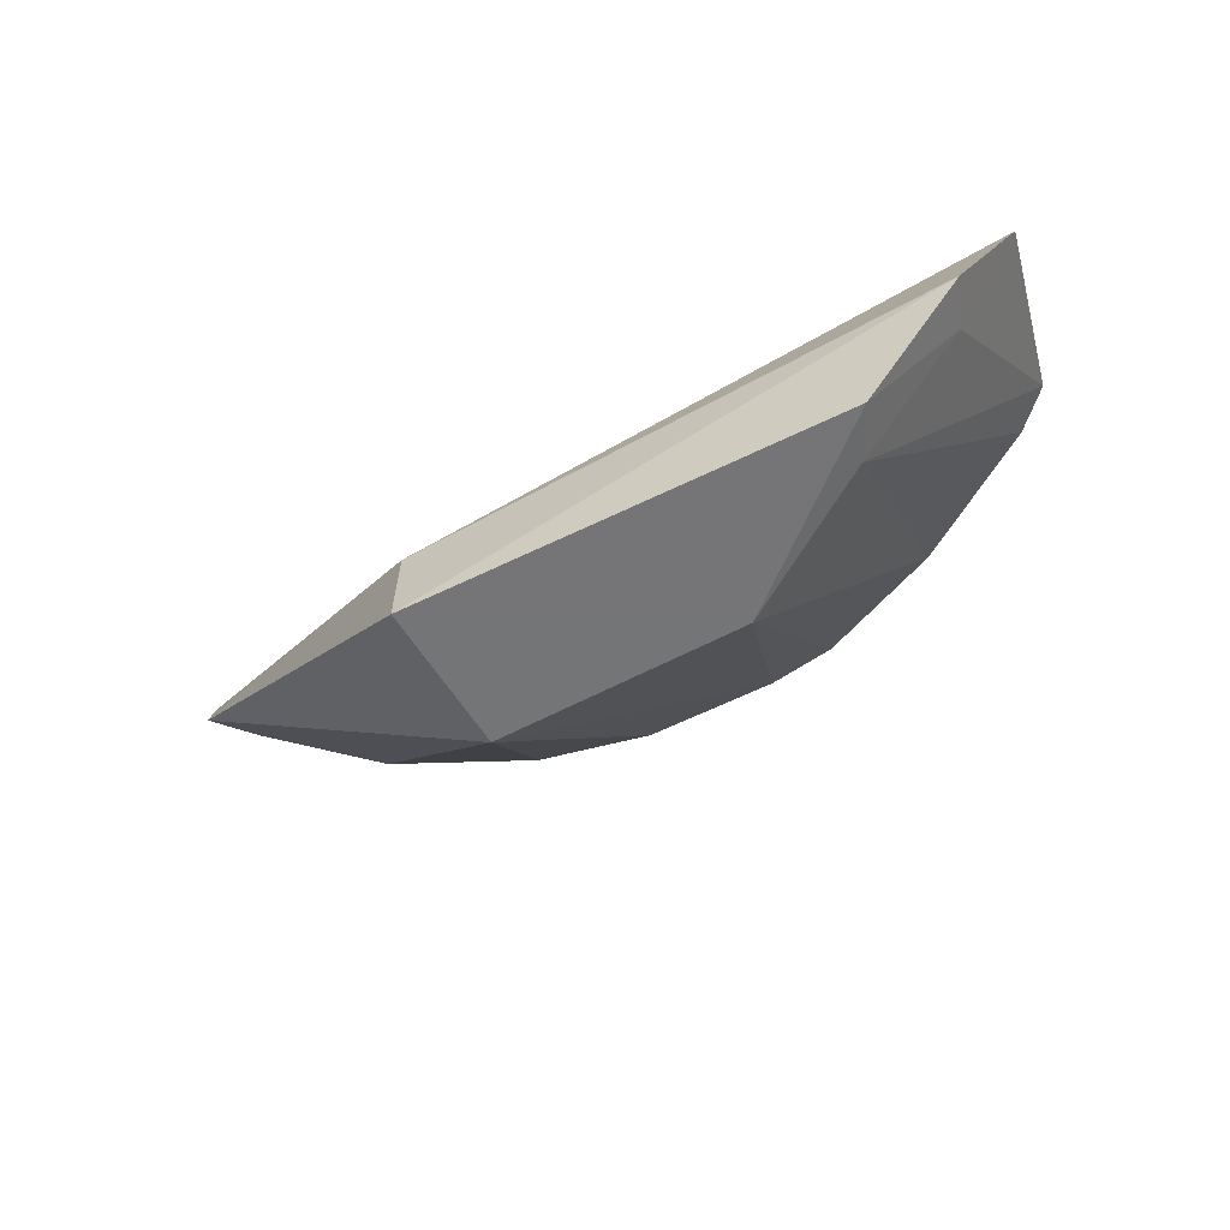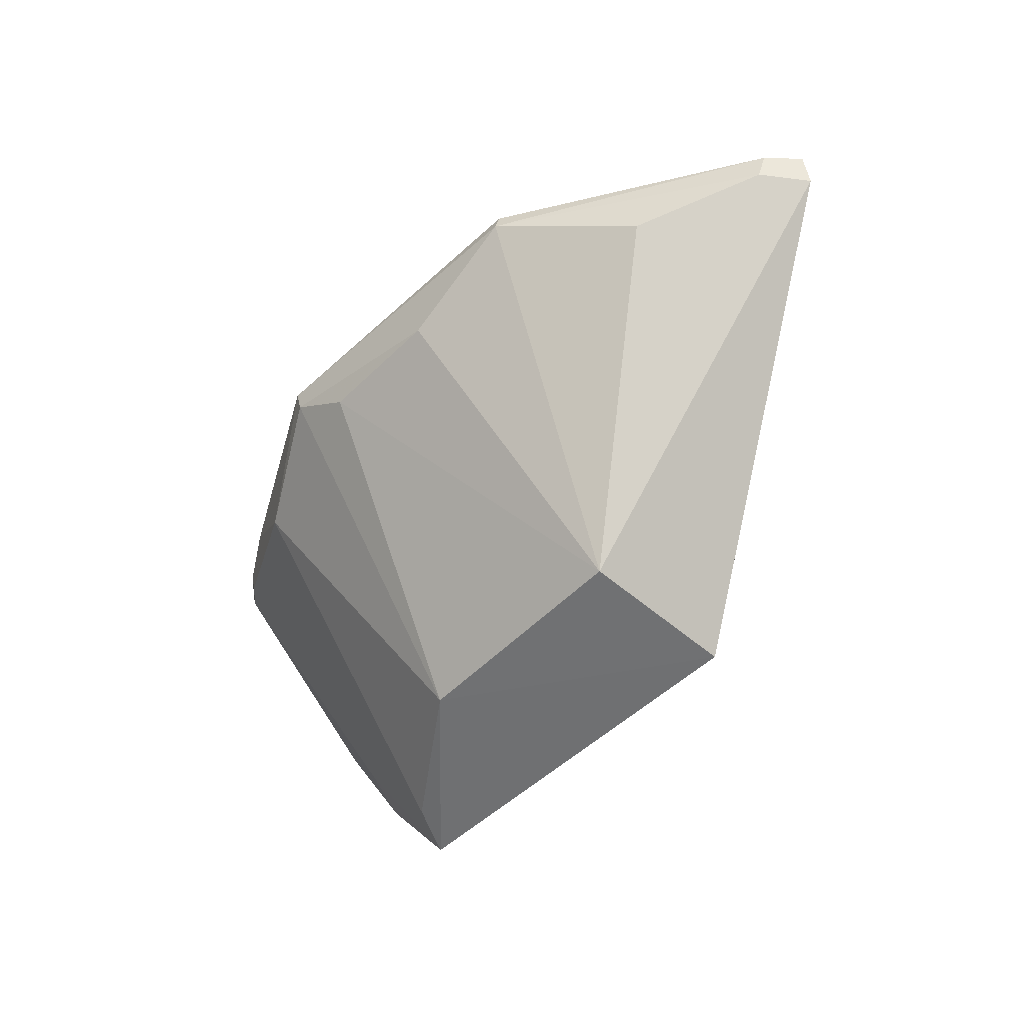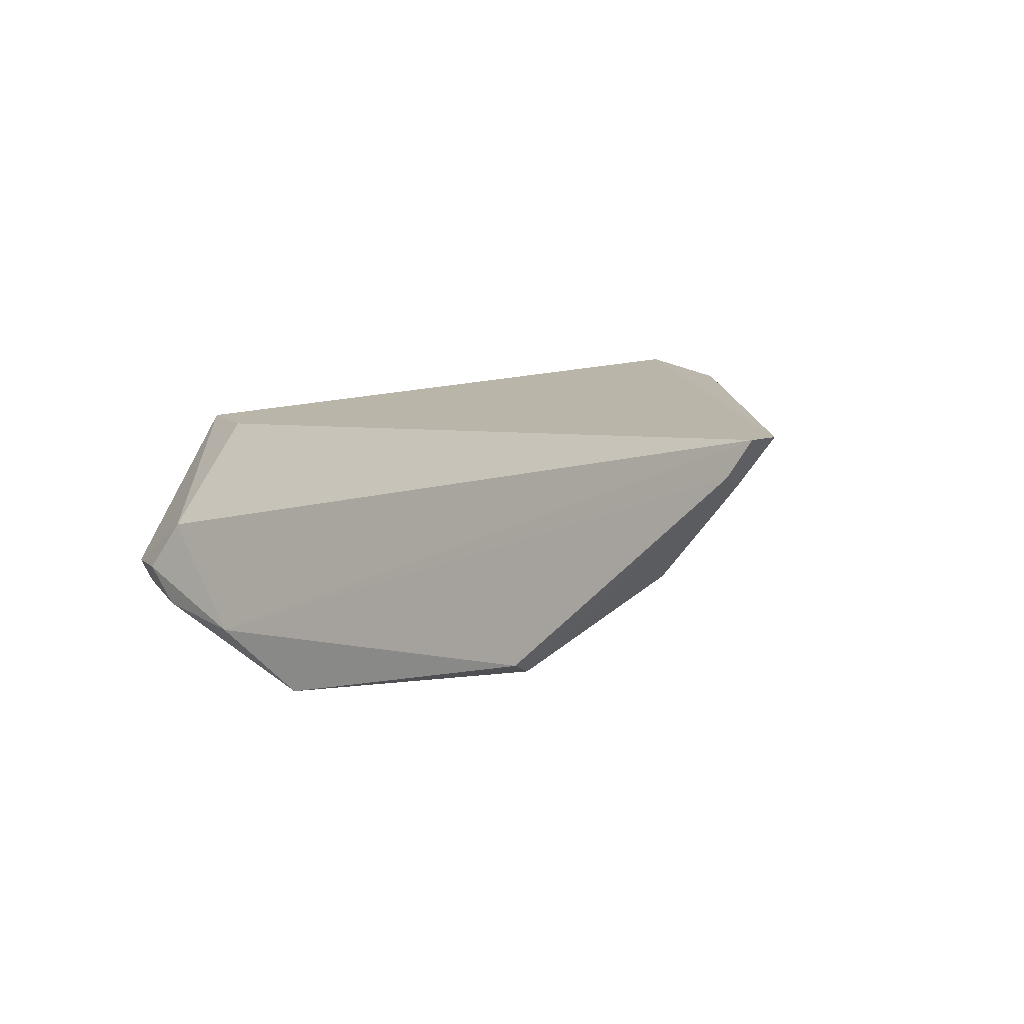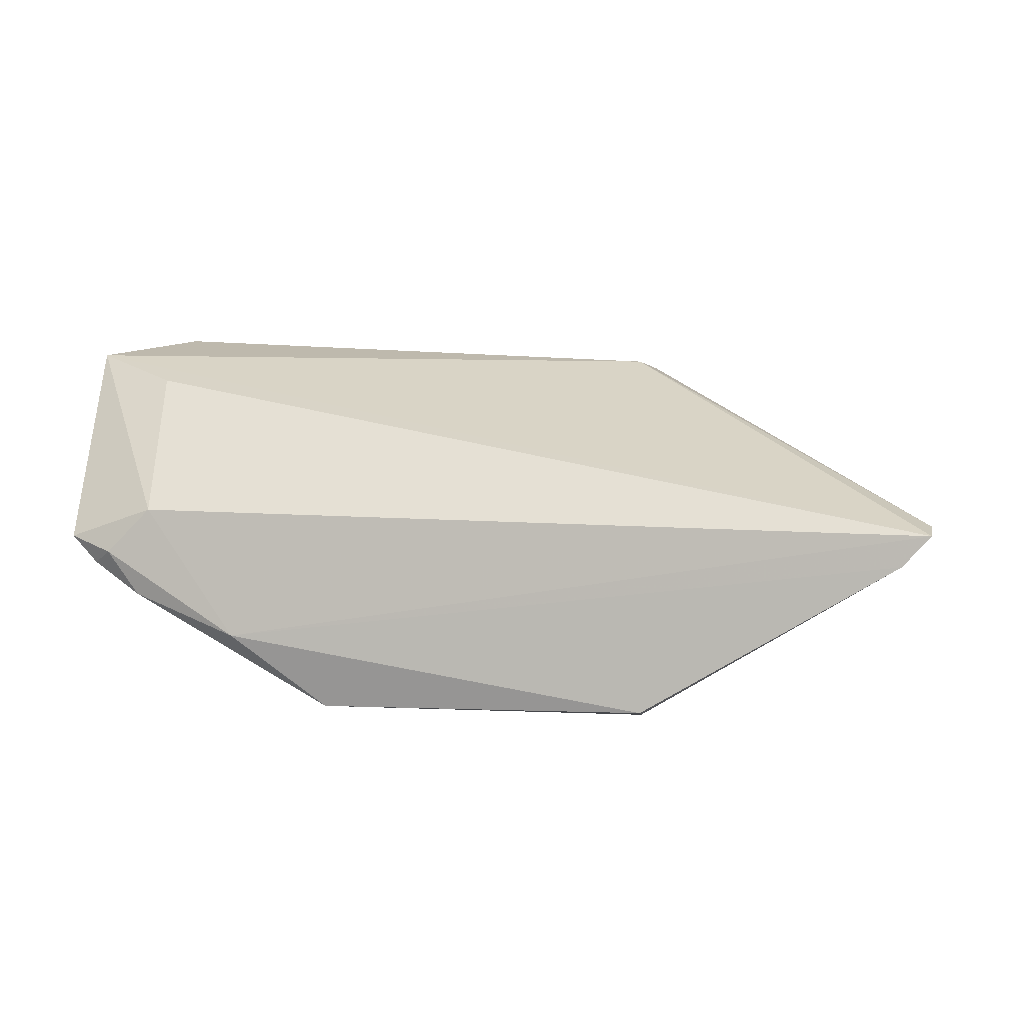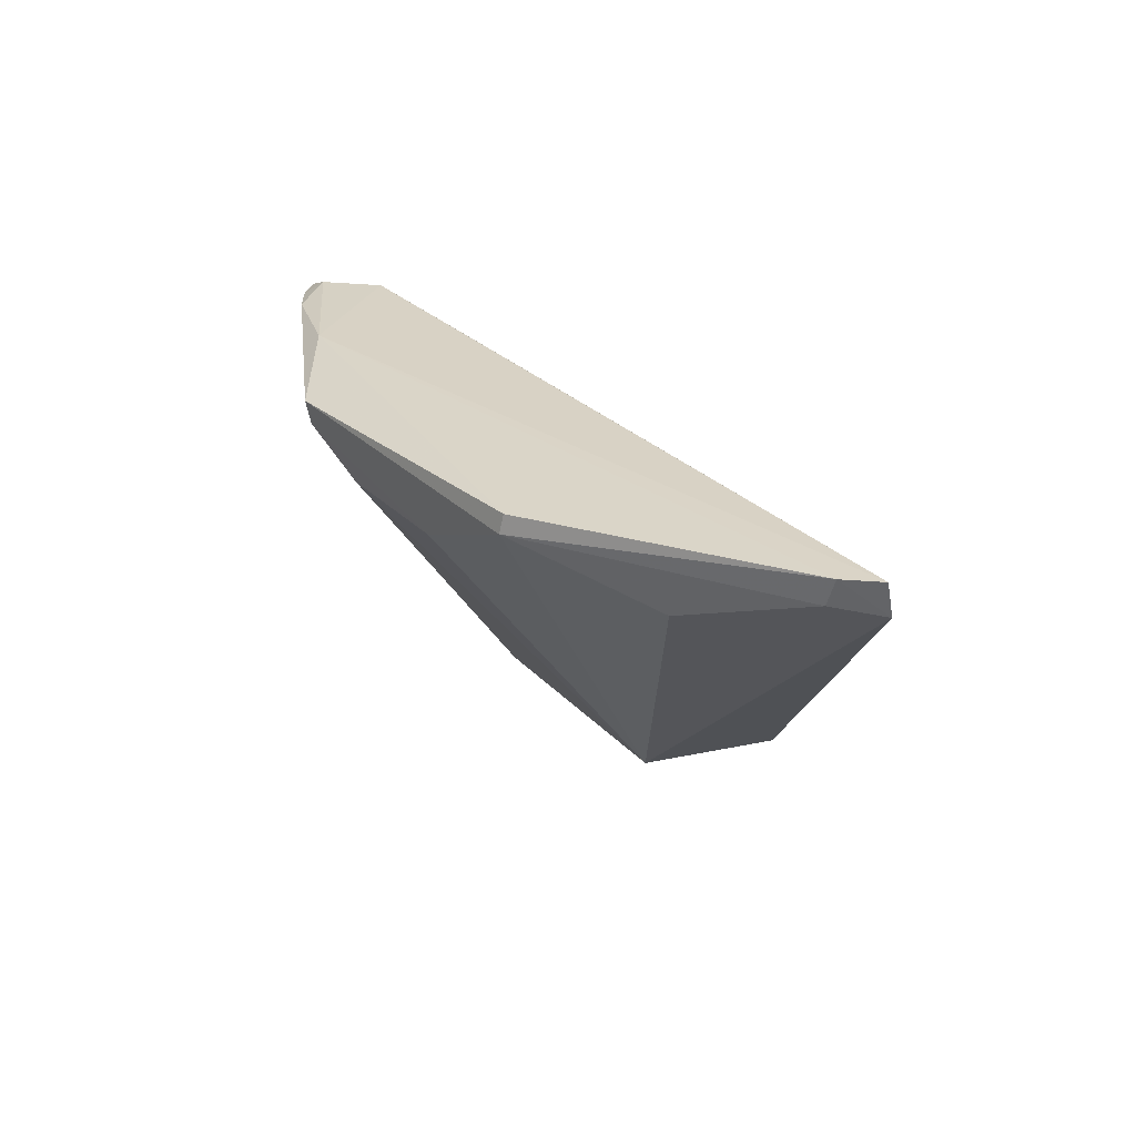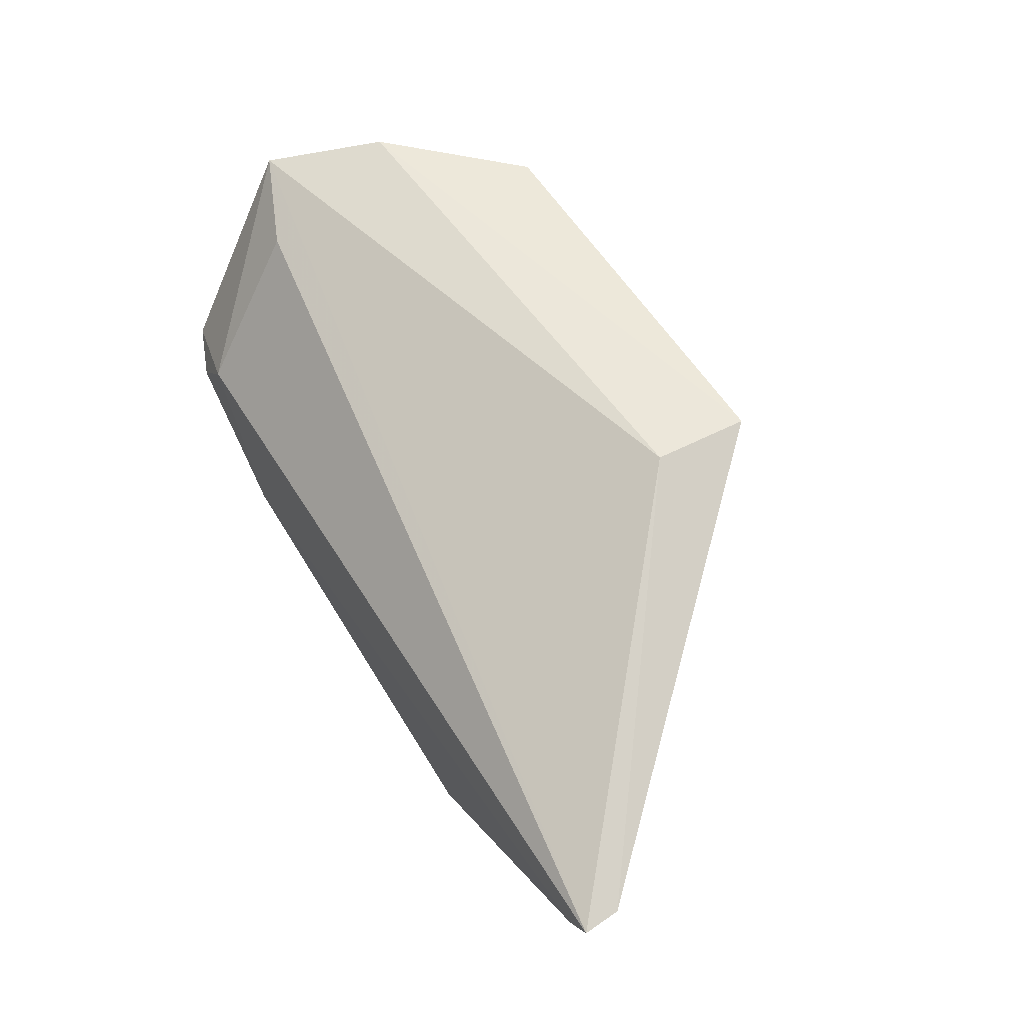
<metadata>
{"format":"obj","ext":"obj","renderer":"f3d","projection":"perspective","resolution":1024,"background":"white","views":[{"elev":-62.3,"azim":-156.3,"up":"+Z"},{"elev":-51.8,"azim":44.8,"up":"+Z"},{"elev":-10.9,"azim":43.6,"up":"+Y"},{"elev":0.2,"azim":14.4,"up":"+Y"},{"elev":26.6,"azim":53.6,"up":"+Z"},{"elev":53.4,"azim":60.4,"up":"+Y"}]}
</metadata>
<code>
v 0.195 0.04155 0.0326
v 0.1949 0.04229 0.02964
v 0.1671 0.0577 0.00918
v 0.1318 0.0588 0.00187
v 0.1441 0.02698 0.0305
v 0.1183 0.05823 0.02261
v 0.1713 0.02654 0.03124
v 0.1233 0.06026 0.01314
v 0.1281 0.04364 0.03437
v 0.123 0.03902 0.03105
v 0.1919 0.03892 0.03032
v 0.1658 0.04474 0.002679
v 0.1672 0.05766 0.0009346
v 0.1259 0.05553 0.02566
v 0.1715 0.02685 0.03281
v 0.1451 0.04596 0.003133
v 0.1201 0.04132 0.0328
v 0.1604 0.02743 0.02676
v 0.1819 0.03361 0.02697
v 0.1358 0.03275 0.03431
v 0.1927 0.03907 0.03262
v 0.1438 0.02669 0.03244
v 0.1337 0.05449 0.002682
v 0.1335 0.03328 0.02757
v 0.1245 0.05607 0.0143
v 0.1493 0.02783 0.02699
v 0.1243 0.03994 0.03439
v 0.1268 0.03624 0.03375
v 0.1225 0.03899 0.03301
f 1 2 3
f 6 1 3
f 8 6 3
f 12 2 11
f 13 8 3
f 13 4 8
f 13 3 2
f 13 2 12
f 14 9 1
f 14 1 6
f 14 6 9
f 16 13 12
f 16 4 13
f 17 9 6
f 18 12 7
f 18 7 5
f 19 12 11
f 19 11 7
f 19 7 12
f 20 1 9
f 21 20 15
f 21 1 20
f 21 11 2
f 21 2 1
f 21 15 7
f 21 7 11
f 22 5 7
f 22 7 15
f 22 15 20
f 23 4 16
f 23 10 17
f 24 16 5
f 24 23 16
f 24 10 23
f 24 5 22
f 25 17 6
f 25 6 8
f 25 8 4
f 25 23 17
f 25 4 23
f 26 16 12
f 26 12 18
f 26 18 5
f 26 5 16
f 27 20 9
f 27 9 17
f 28 22 20
f 28 24 22
f 28 20 27
f 29 17 10
f 29 10 24
f 29 24 28
f 29 28 27
f 29 27 17

</code>
